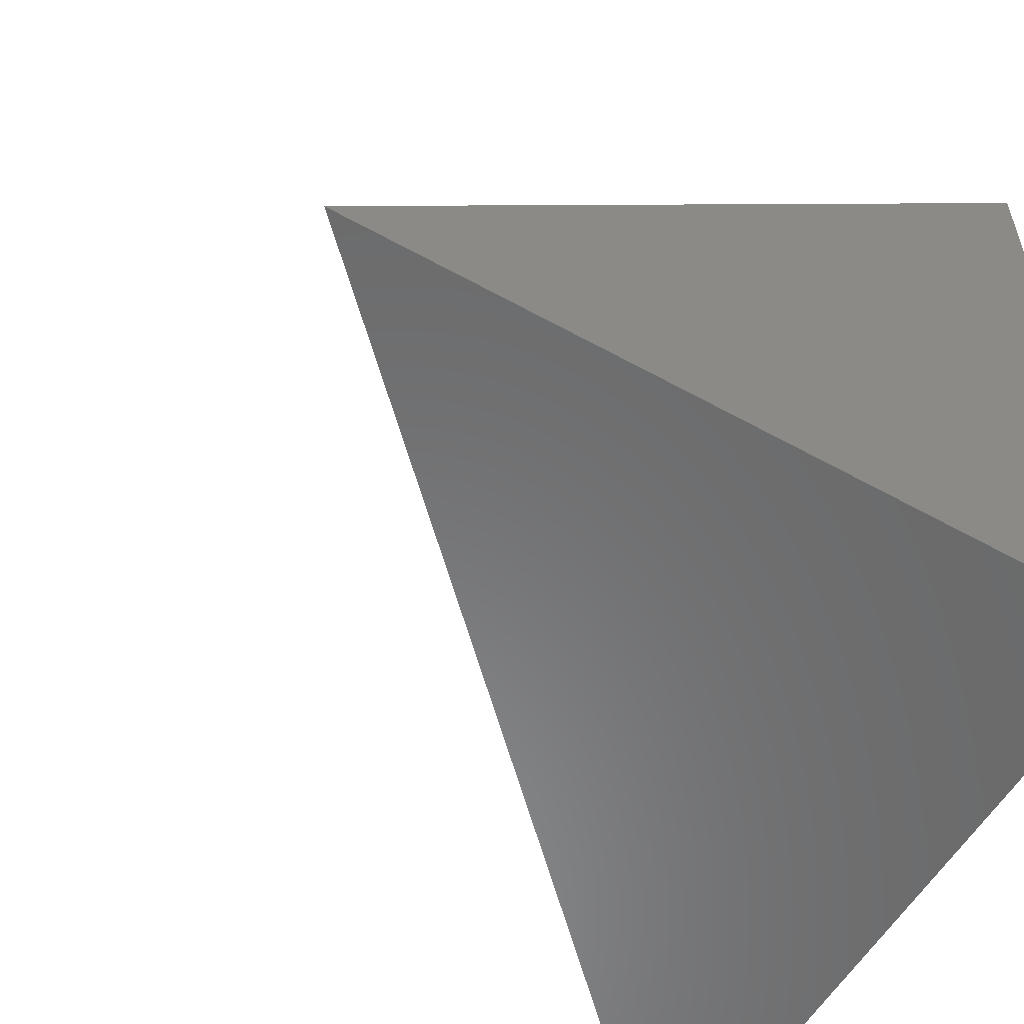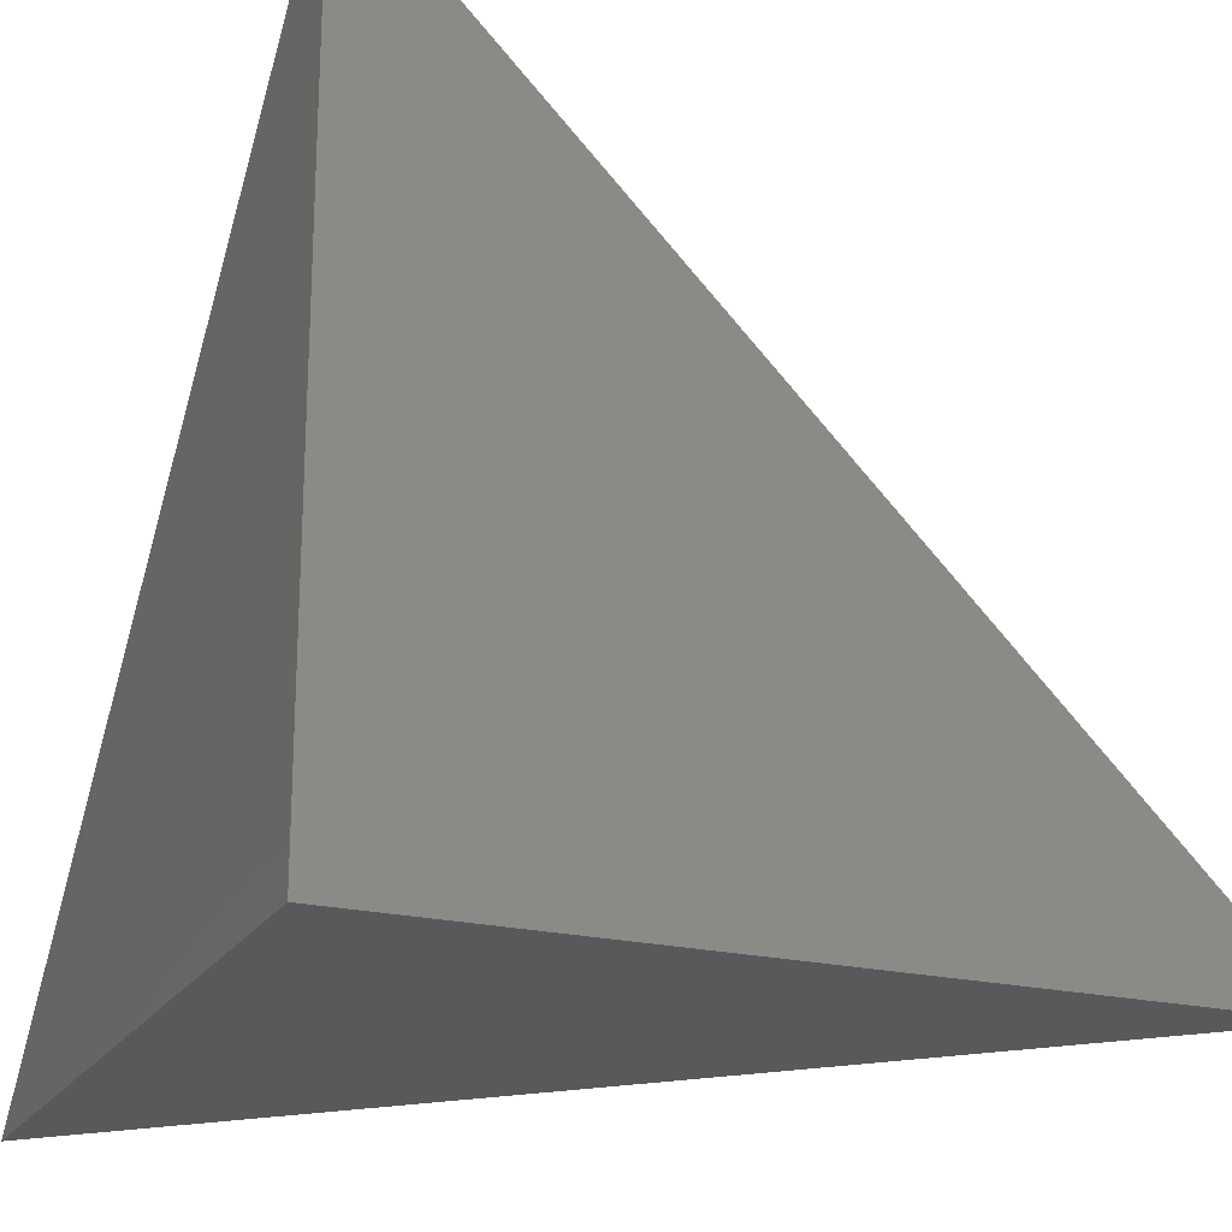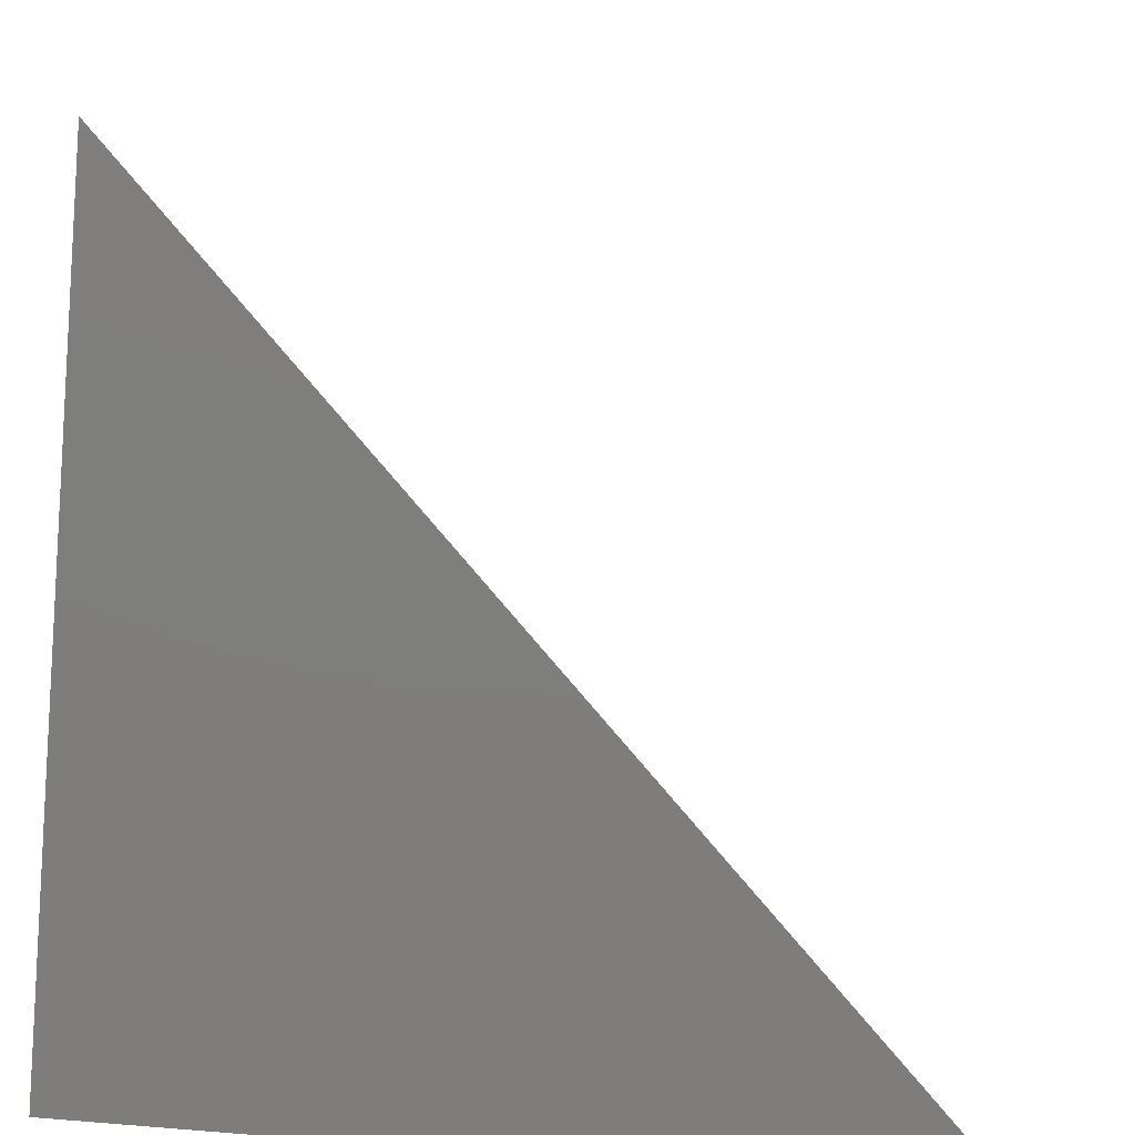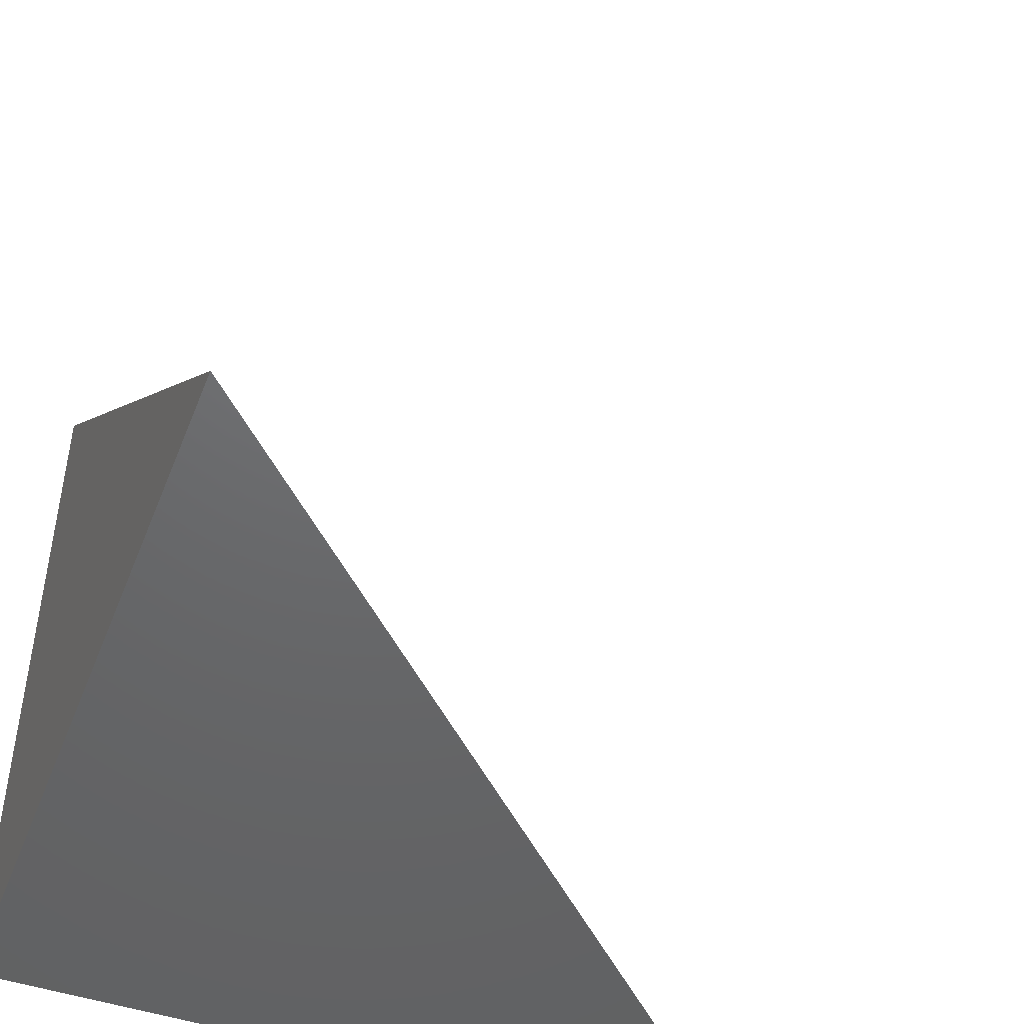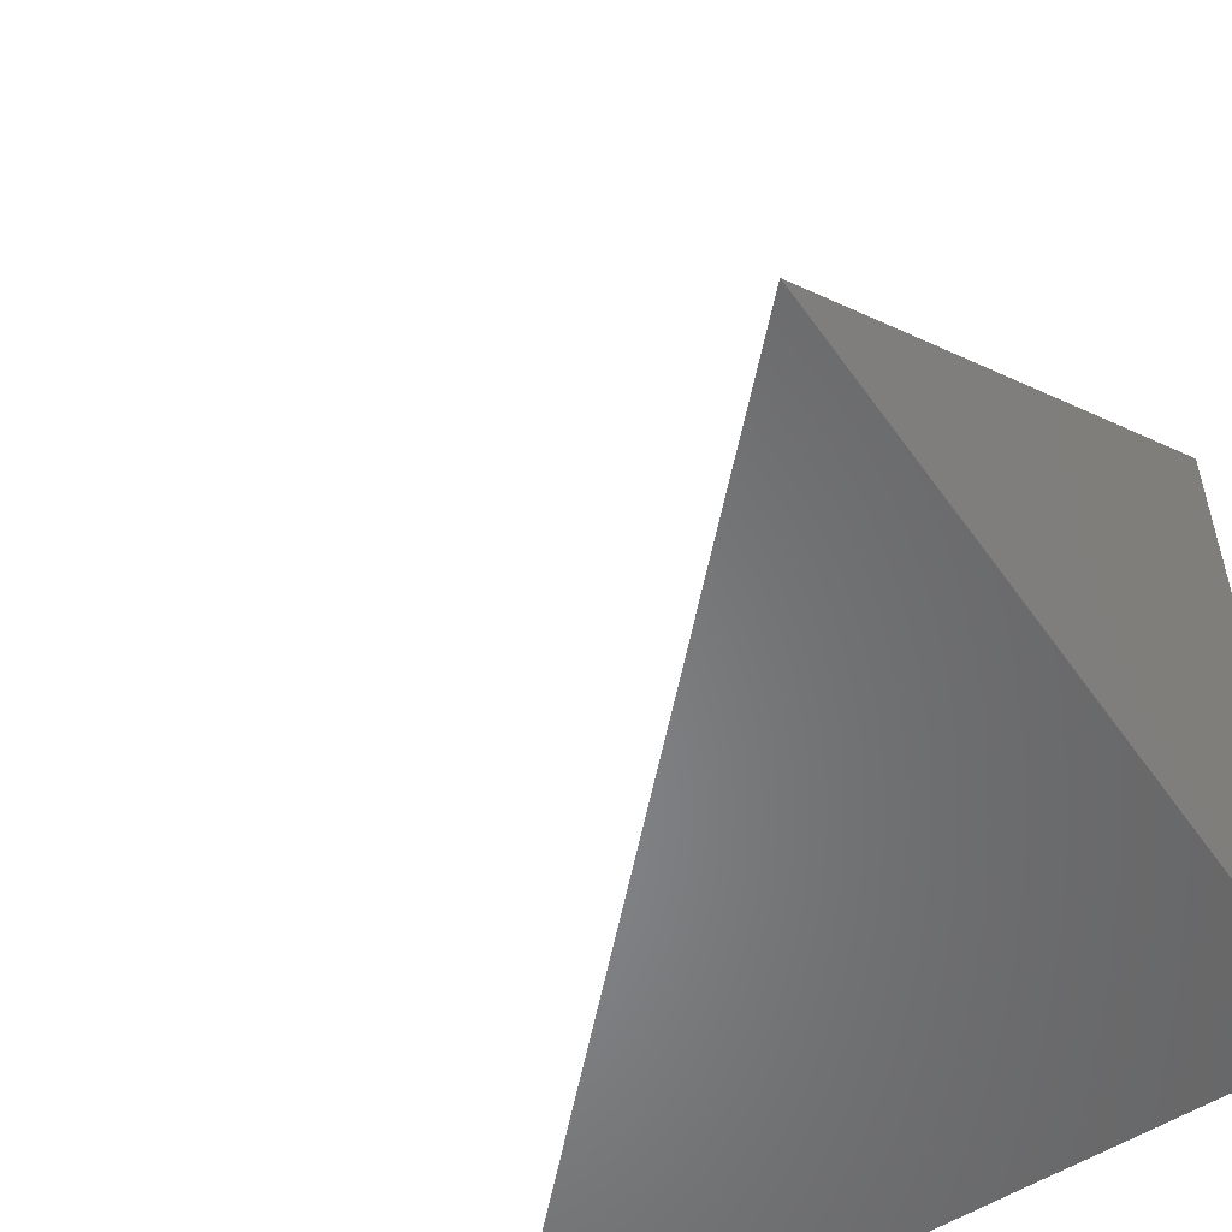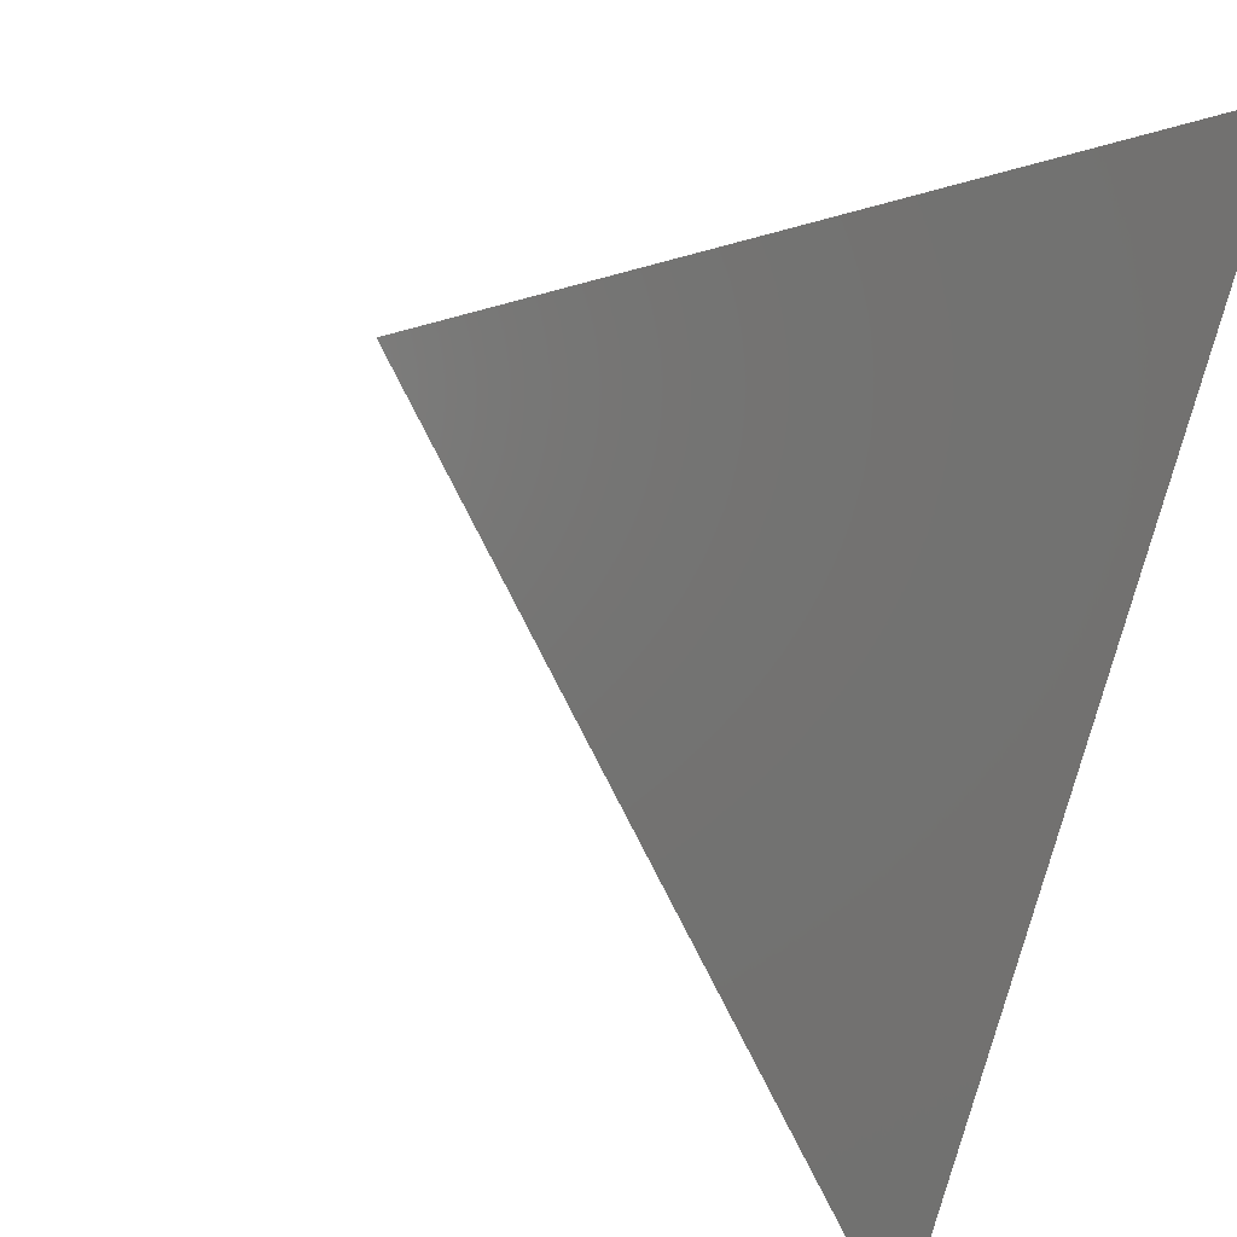
<metadata>
{"format":"stl","ext":"stl","renderer":"f3d","projection":"perspective","resolution":1024,"background":"white","views":[{"elev":-56.5,"azim":149.8,"up":"+Y"},{"elev":-21.2,"azim":-23.2,"up":"+Z"},{"elev":-77.6,"azim":85.1,"up":"+Z"},{"elev":-47.3,"azim":-20.9,"up":"+Y"},{"elev":-54.0,"azim":-145.6,"up":"+Z"},{"elev":64.3,"azim":-160.8,"up":"+Z"}]}
</metadata>
<code>
# stl→obj: 4 verts, 4 faces
v 1 0 0
v 0 1 0
v 0 0 1
v 0 0 0
f 1 2 3
f 4 1 3
f 4 3 2
f 4 2 1

</code>
